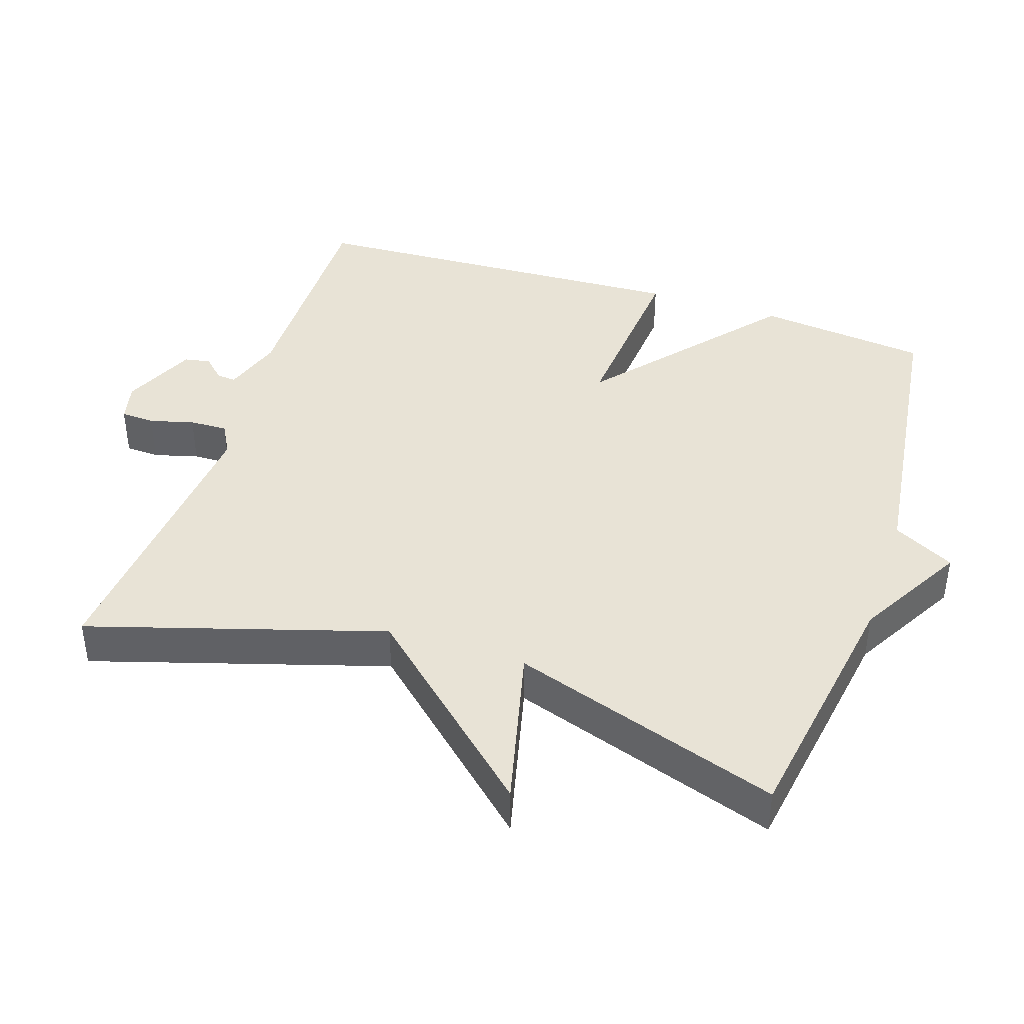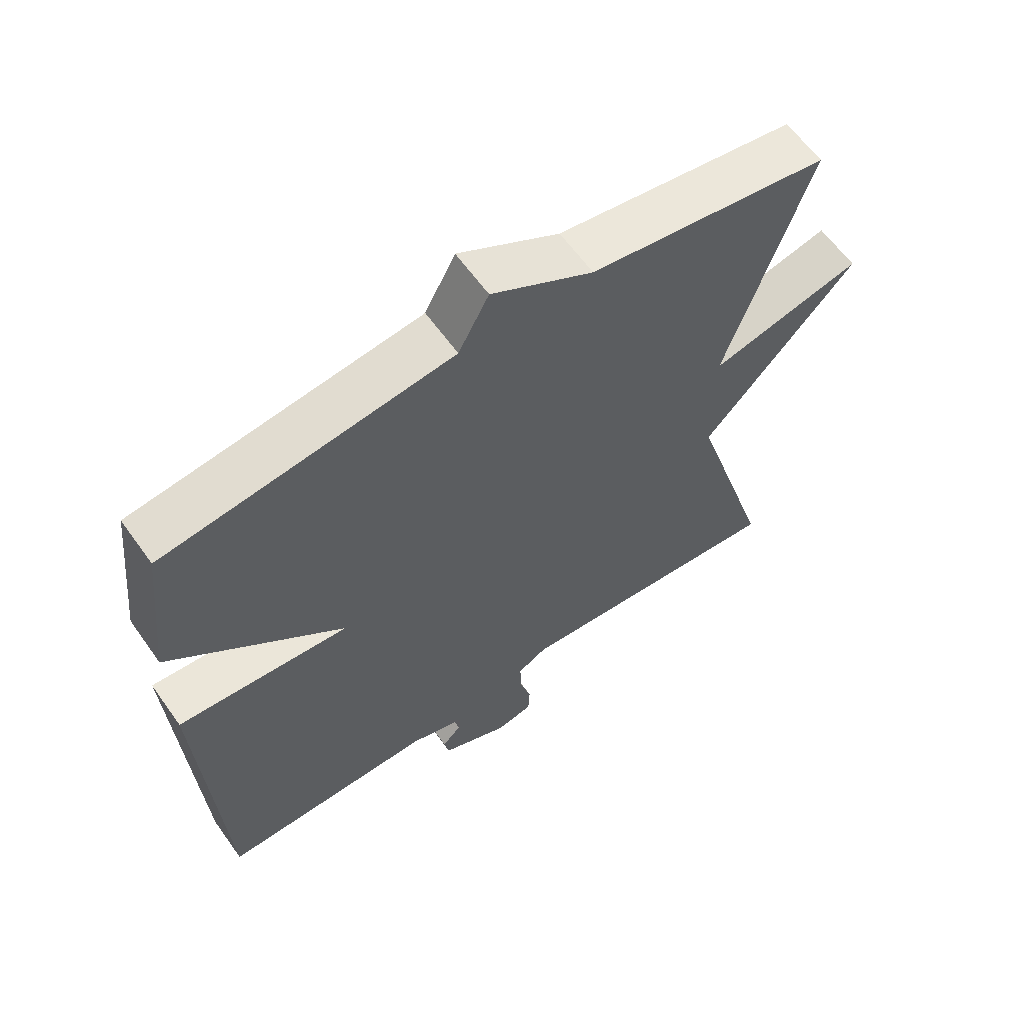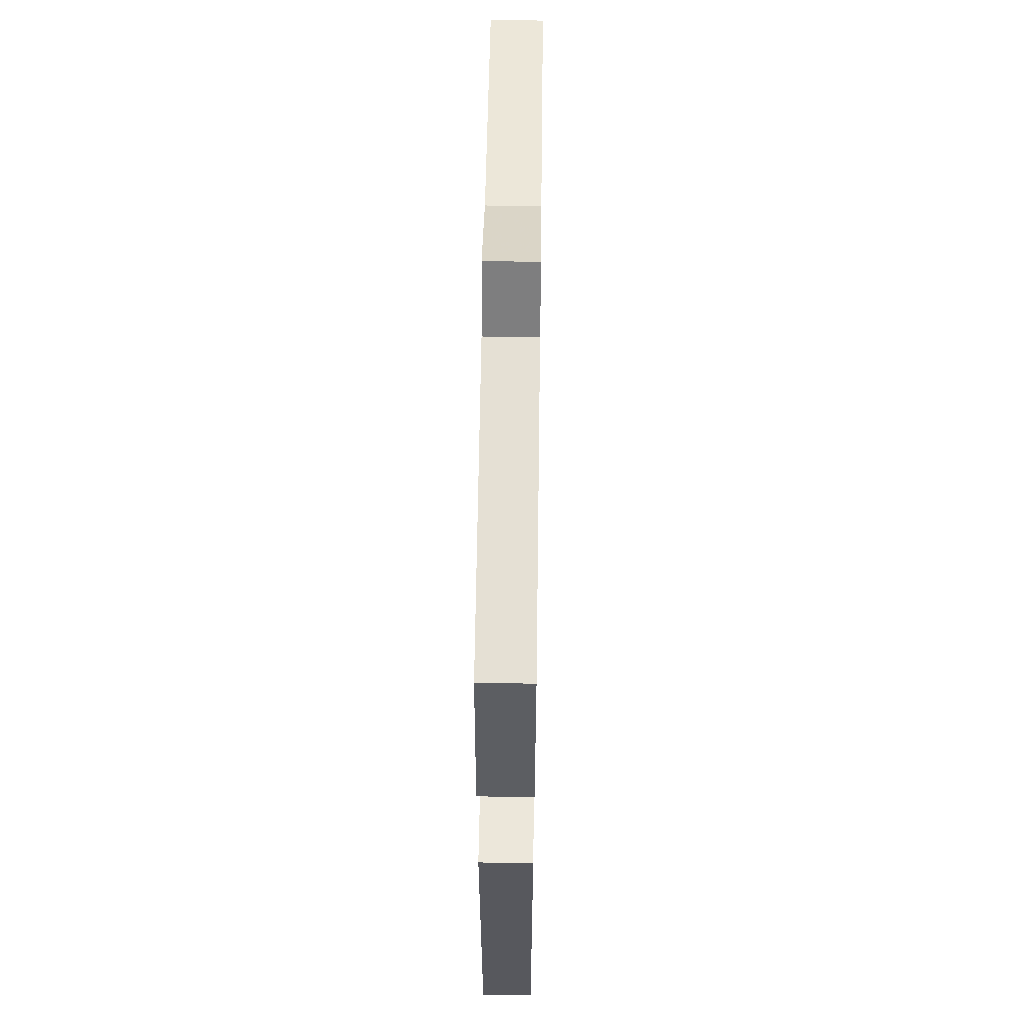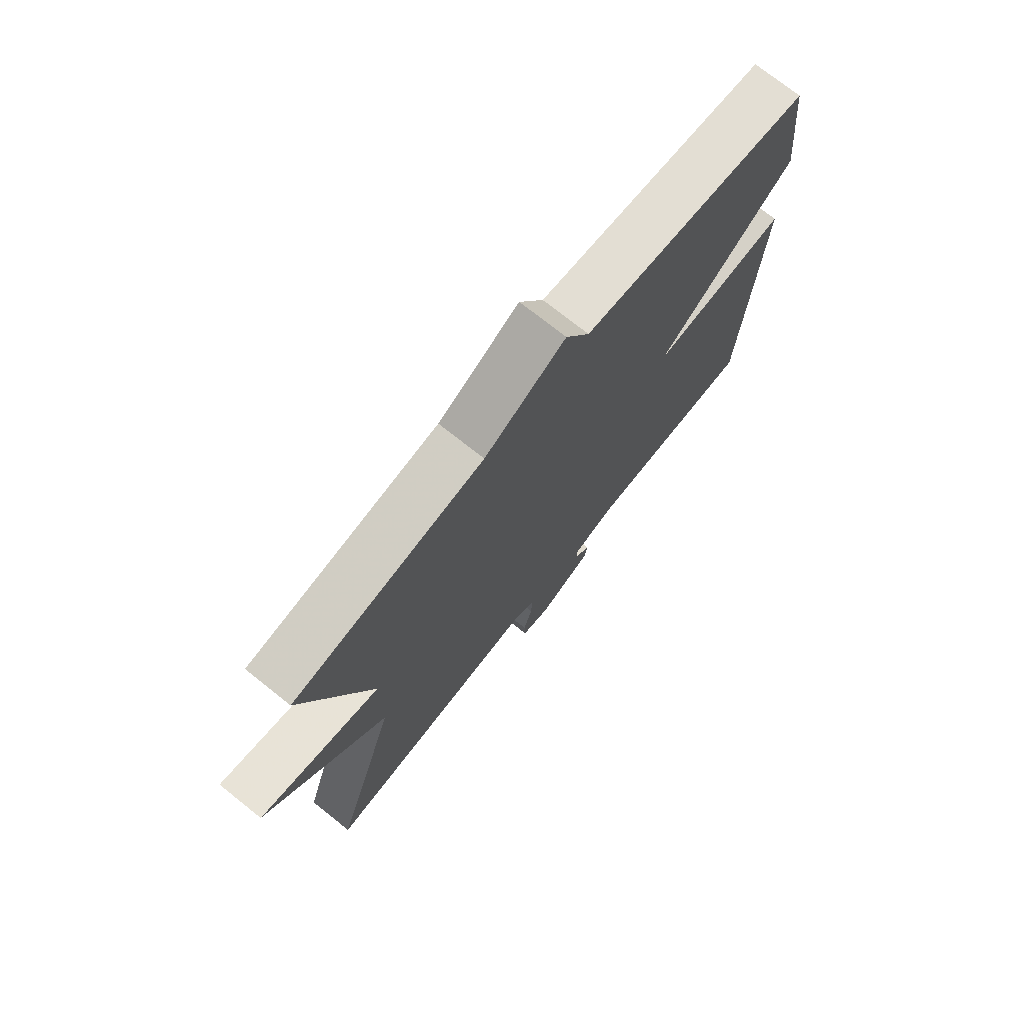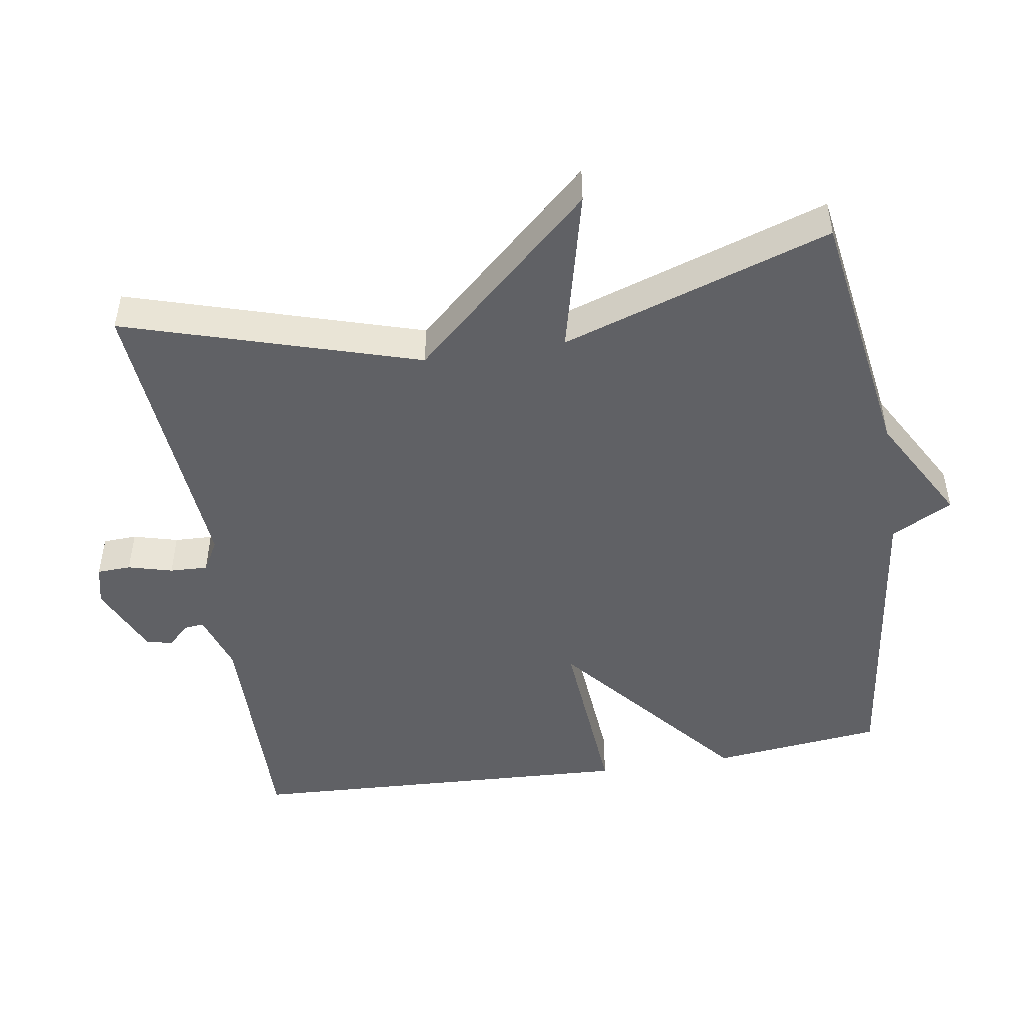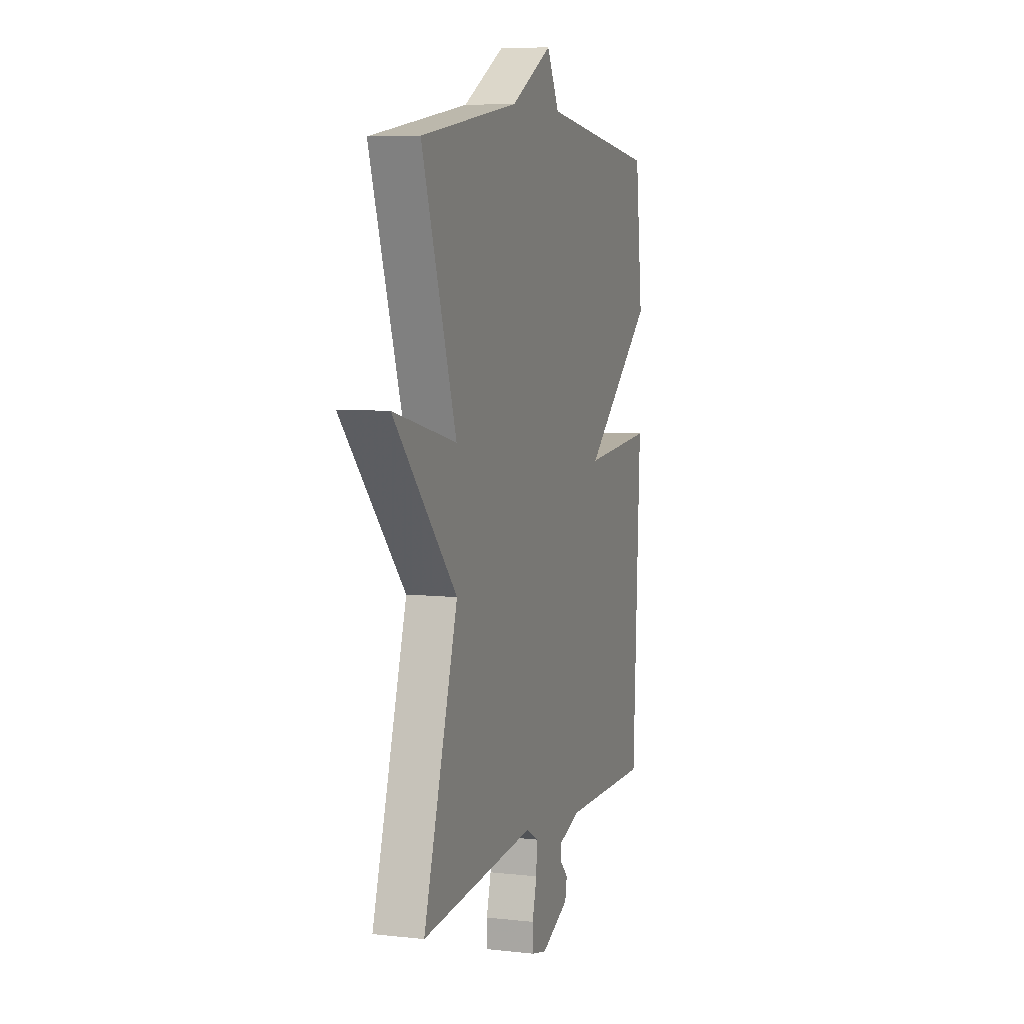
<metadata>
{"format":"obj","ext":"obj","renderer":"f3d","projection":"perspective","resolution":1024,"background":"white","views":[{"elev":41.5,"azim":-71.7,"up":"+Y"},{"elev":61.9,"azim":144.6,"up":"+Z"},{"elev":58.4,"azim":90.8,"up":"+Z"},{"elev":74.0,"azim":-51.5,"up":"+Z"},{"elev":-48.4,"azim":-81.0,"up":"+Y"},{"elev":6.7,"azim":-71.8,"up":"+Z"}]}
</metadata>
<code>
v -0.5 0.07 -0.5
v -0.373 0.07 -0.083
v -0.606 0.07 0.174
v -0.373 0.07 0.117
v -0.5 0.07 0.5
v -0.136 0.07 0.557
v 0.018 0.07 0.644
v 0.064 0.07 0.557
v 0.5 0.07 0.5
v 0.527 0.07 0.257
v 0.265 0.07 0.036
v 0.527 0.07 0.057
v 0.5 0.07 -0.5
v 0.172 0.07 -0.496
v 0.087 0.07 -0.524
v 0.09 0.07 -0.552
v 0.119 0.07 -0.582
v 0.112 0.07 -0.619
v 0.008 0.07 -0.666
v -0.048 0.07 -0.653
v -0.05 0.07 -0.605
v -0.033 0.07 -0.542
v -0.031 0.07 -0.488
v -0.076 0.07 -0.463
v -0.5 0 -0.5
v -0.373 0 -0.083
v -0.606 0 0.174
v -0.373 0 0.117
v -0.5 0 0.5
v -0.136 0 0.557
v 0.018 0 0.644
v 0.064 0 0.557
v 0.5 0 0.5
v 0.527 0 0.257
v 0.265 0 0.036
v 0.527 0 0.057
v 0.5 0 -0.5
v 0.172 0 -0.496
v 0.087 0 -0.524
v 0.09 0 -0.552
v 0.119 0 -0.582
v 0.112 0 -0.619
v 0.008 0 -0.666
v -0.048 0 -0.653
v -0.05 0 -0.605
v -0.033 0 -0.542
v -0.031 0 -0.488
v -0.076 0 -0.463
f 20 21 22
f 19 20 22
f 18 19 22
f 17 18 22
f 16 17 22
f 15 16 22 23
f 14 15 23 24
f 13 14 24
f 12 13 24
f 11 12 24
f 8 9 10 11
f 24 1 2
f 11 24 2
f 8 11 2
f 7 8 2
f 6 7 2
f 2 3 4
f 6 2 4
f 4 5 6
f 46 45 44
f 46 44 43
f 46 43 42
f 46 42 41
f 46 41 40
f 47 46 40 39
f 48 47 39 38
f 48 38 37
f 48 37 36
f 48 36 35
f 35 34 33 32
f 26 25 48
f 26 48 35
f 26 35 32
f 26 32 31
f 26 31 30
f 28 27 26
f 28 26 30
f 30 29 28
f 1 25 26 2
f 2 26 27 3
f 3 27 28 4
f 4 28 29 5
f 5 29 30 6
f 6 30 31 7
f 7 31 32 8
f 8 32 33 9
f 9 33 34 10
f 10 34 35 11
f 11 35 36 12
f 12 36 37 13
f 13 37 38 14
f 14 38 39 15
f 15 39 40 16
f 16 40 41 17
f 17 41 42 18
f 18 42 43 19
f 19 43 44 20
f 20 44 45 21
f 21 45 46 22
f 22 46 47 23
f 23 47 48 24
f 24 48 25 1

</code>
